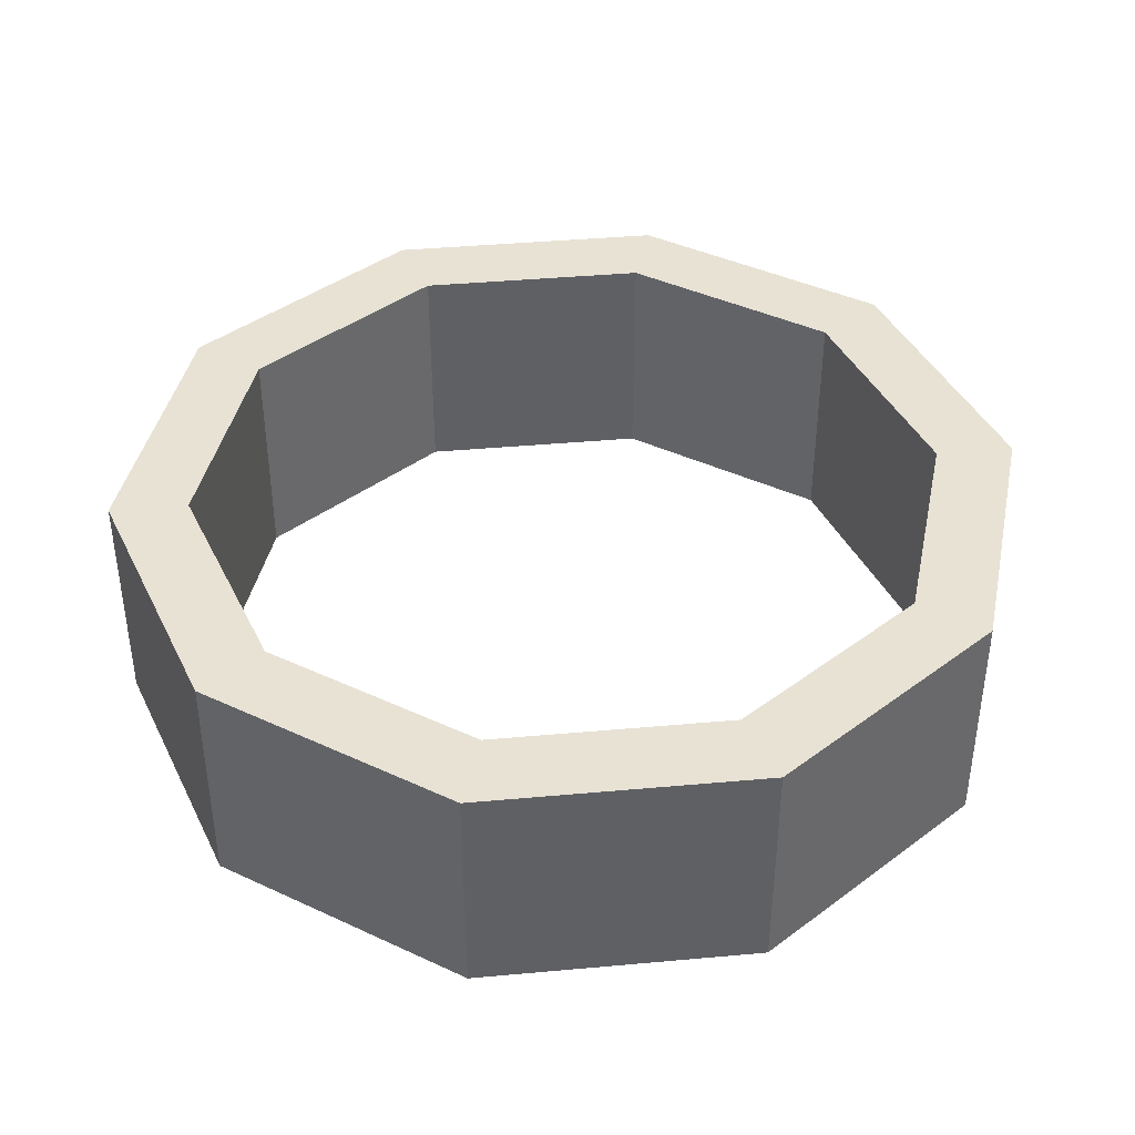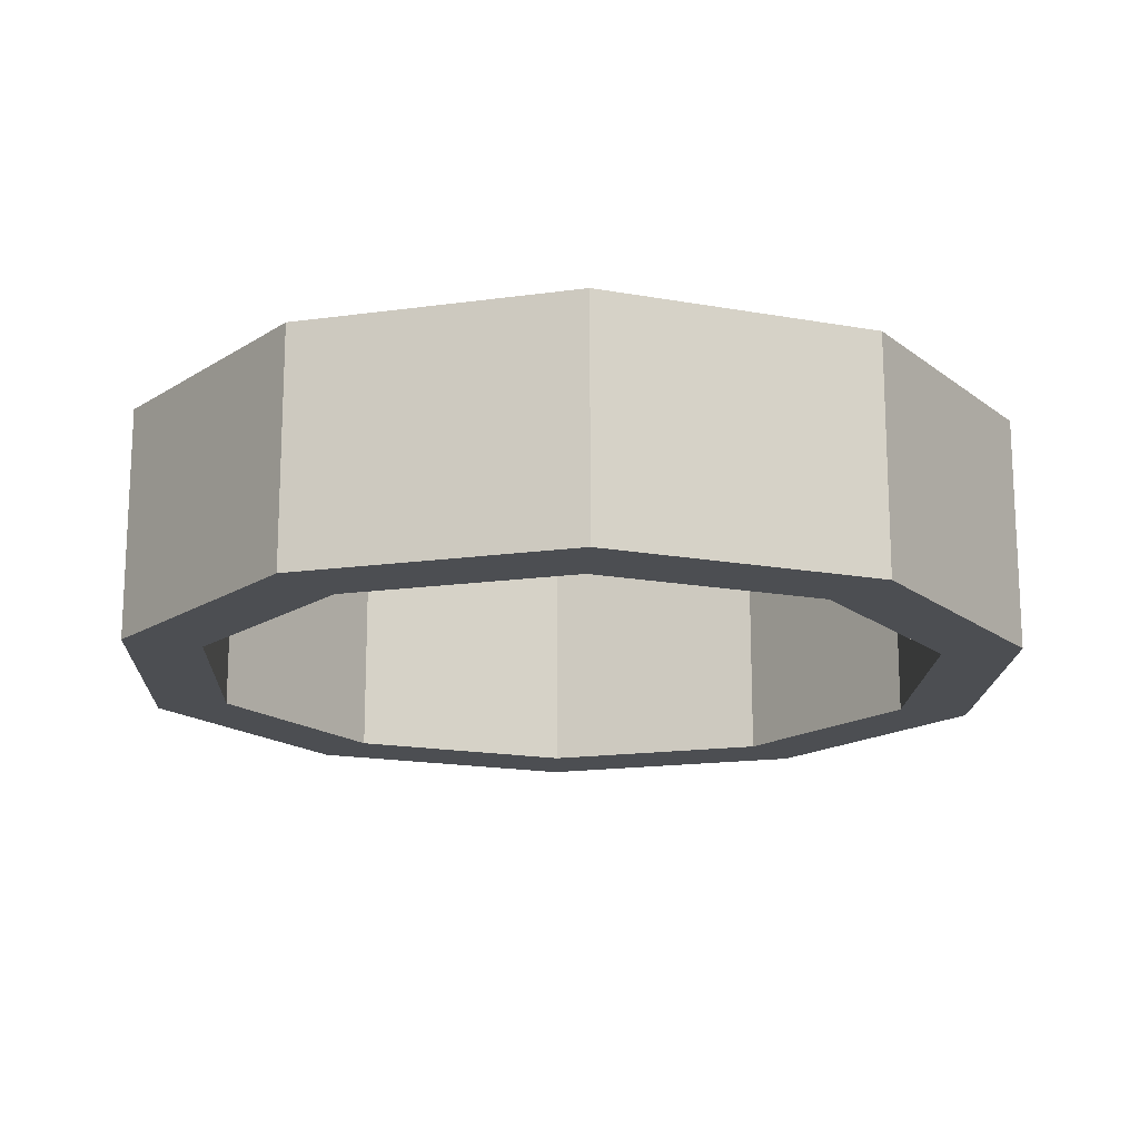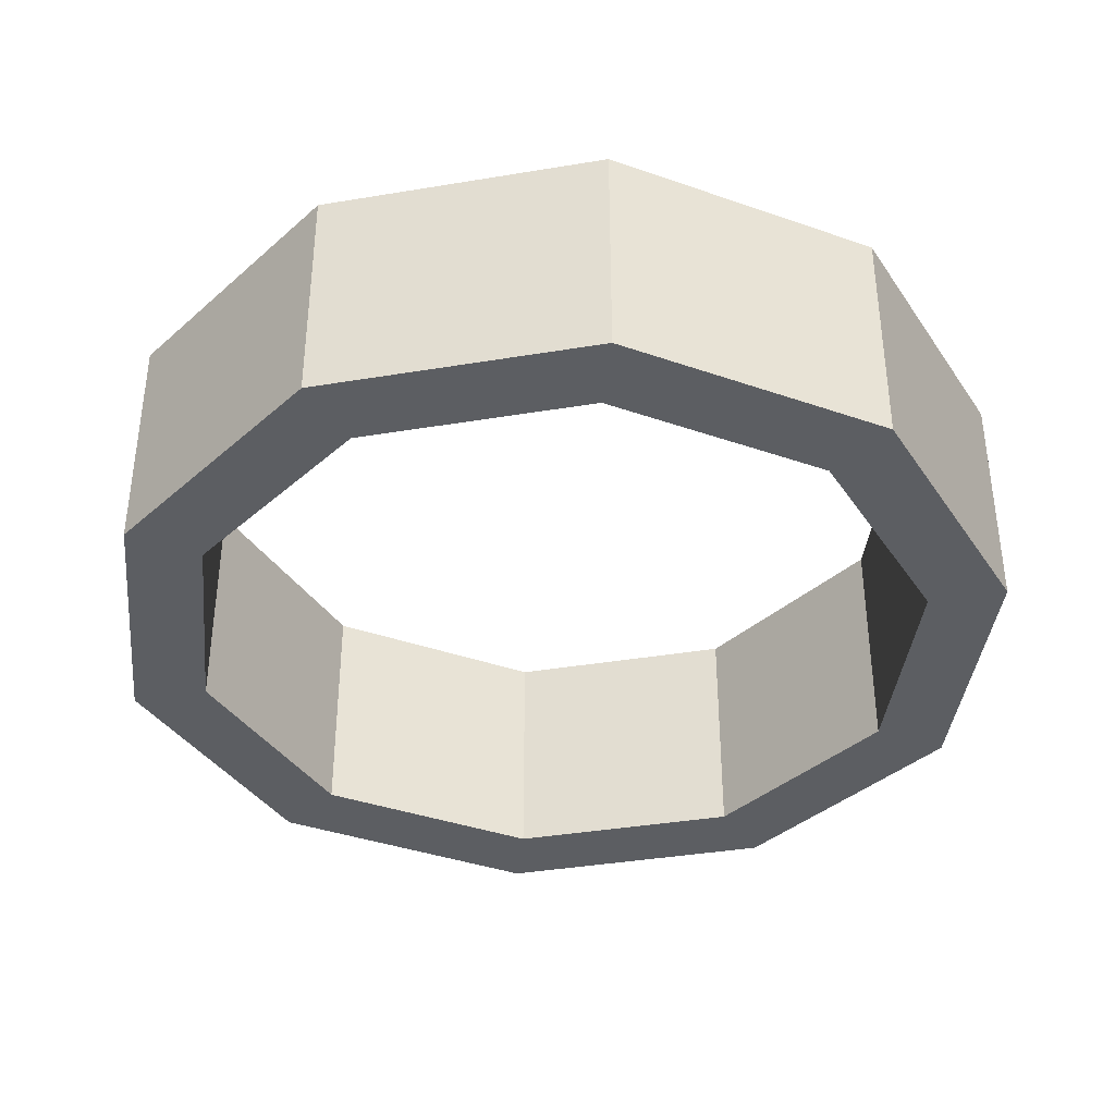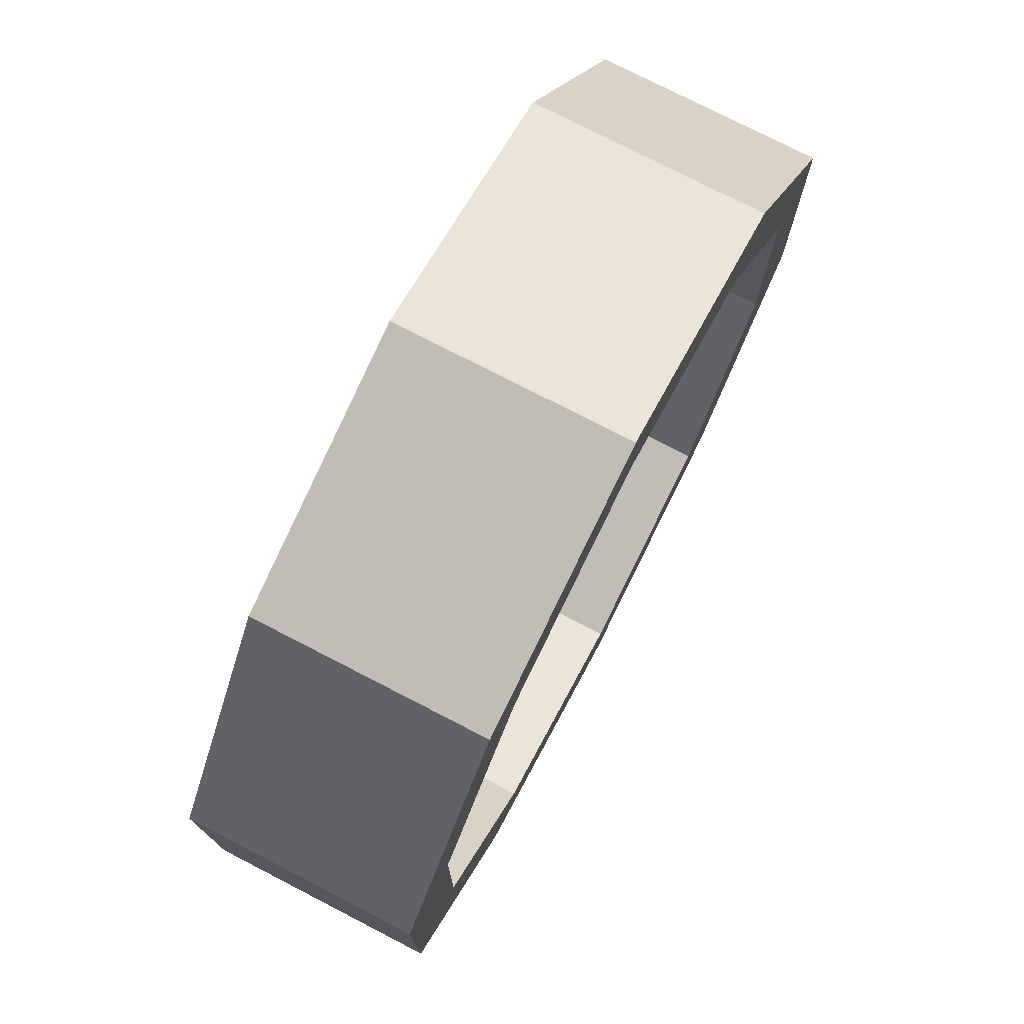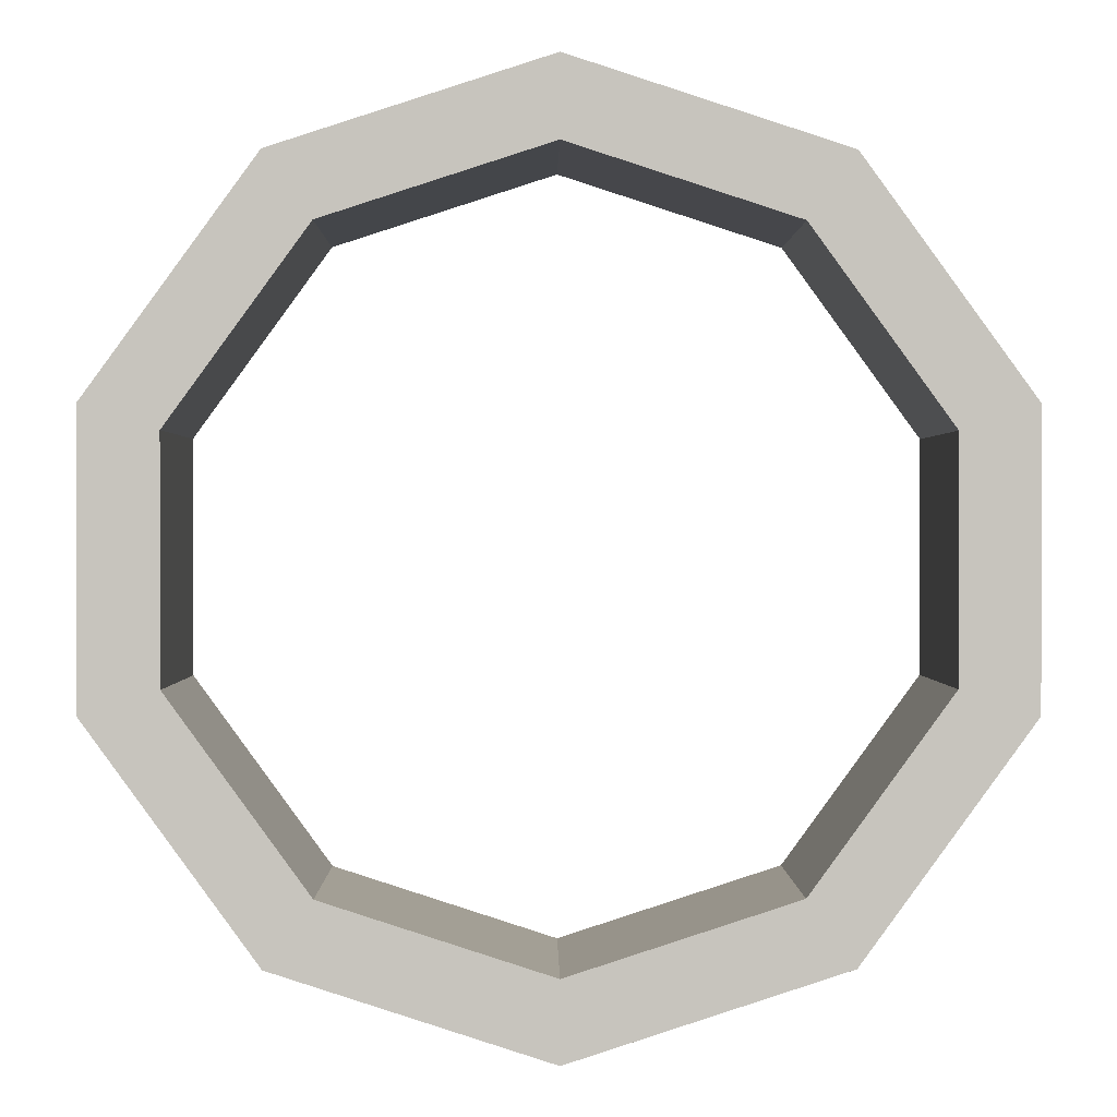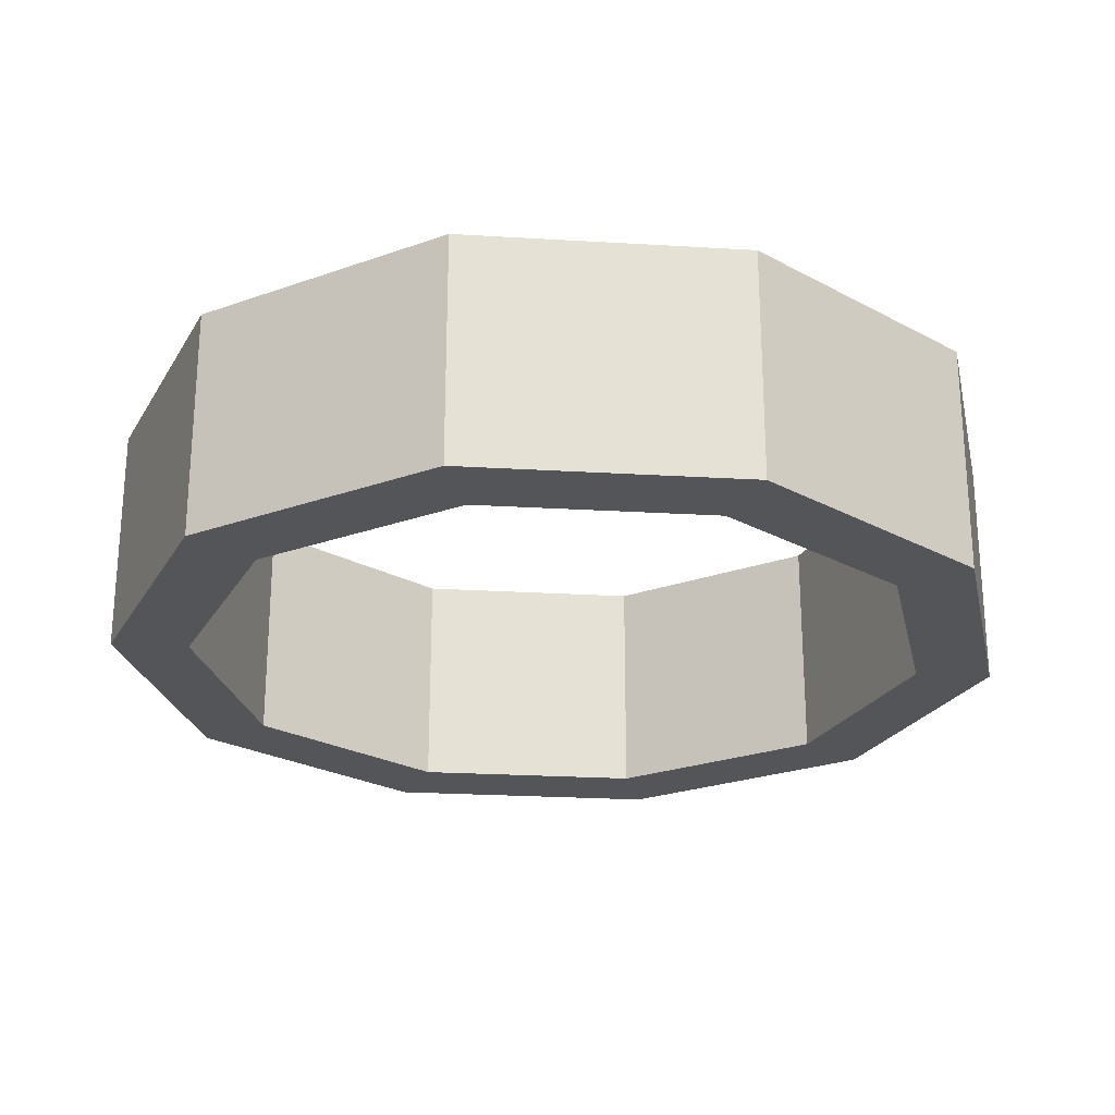
<metadata>
{"format":"obj","ext":"obj","renderer":"f3d","projection":"perspective","resolution":1024,"background":"white","views":[{"elev":40.8,"azim":83.7,"up":"+Y"},{"elev":-16.7,"azim":-110.2,"up":"+Y"},{"elev":-38.0,"azim":-42.0,"up":"+Y"},{"elev":76.0,"azim":-62.7,"up":"+Z"},{"elev":0.7,"azim":179.3,"up":"+Z"},{"elev":-24.6,"azim":156.4,"up":"+Y"}]}
</metadata>
<code>
o ITRI_STR_02
v -0.03121 0.008439 -0.01016
v 0.03123 0.008439 -0.01016
v 1e-05 0.008439 -0.03284
v 0.01598 0.008439 0.02197
v 0.01931 -0.008419 -0.02657
v -0.01929 -0.008419 -0.02657
v -0.02583 -0.008419 0.008386
v -0.01929 -0.008419 0.02655
v -0.03121 0.008439 0.01013
v -0.01596 0.008439 -0.02199
v 0.01598 0.008439 -0.02199
v 1e-05 -0.008419 0.02716
v 0.02585 -0.008419 0.008386
v 0.01931 -0.008419 0.02655
v 1e-05 0.008439 0.03282
v 0.03123 -0.008419 0.01013
v 0.02585 0.008439 -0.008406
v -0.01596 -0.008419 -0.02199
v 0.01931 0.008439 0.02655
v -0.02583 0.008439 0.008386
v 1e-05 0.008439 0.02716
v 0.01598 -0.008419 -0.02199
v -0.03121 -0.008419 0.01013
v -0.01596 -0.008419 0.02197
v 1e-05 -0.008419 0.03282
v -0.03121 -0.008419 -0.01016
v -0.01929 0.008439 0.02655
v 0.01931 0.008439 -0.02657
v 1e-05 -0.008419 -0.03284
v -0.01929 0.008439 -0.02657
v 0.03123 -0.008419 -0.01016
v 0.03123 0.008439 0.01013
v 0.01598 -0.008419 0.02197
v -0.01596 0.008439 0.02197
v -0.02583 -0.008419 -0.008406
v -0.02583 0.008439 -0.008406
v 0.02585 -0.008419 -0.008406
v 0.02585 0.008439 0.008386
v 1e-05 -0.008419 -0.02718
v 1e-05 0.008439 -0.02718
f 30 40 3
f 6 3 29
f 4 33 12
f 14 15 25
f 29 3 28
f 3 11 28
f 6 30 3
f 30 10 40
f 23 1 26
f 9 36 1
f 8 27 9
f 34 24 7
f 8 9 23
f 23 9 1
f 20 7 35
f 34 7 20
f 10 18 39
f 20 35 36
f 11 22 37
f 10 39 40
f 33 25 12
f 24 8 23
f 17 13 38
f 11 37 17
f 31 32 16
f 16 32 19
f 16 19 14
f 33 14 25
f 14 19 15
f 4 12 21
f 13 16 14
f 37 31 16
f 28 11 17
f 2 17 38
f 18 6 29
f 7 26 35
f 32 4 19
f 19 4 21
f 27 20 9
f 9 20 36
f 19 21 15
f 27 34 20
f 22 31 37
f 18 29 39
f 24 23 7
f 7 23 26
f 21 12 24
f 12 8 24
f 12 25 8
f 25 27 8
f 35 26 6
f 26 30 6
f 15 34 27
f 25 15 27
f 28 17 2
f 5 28 2
f 39 29 5
f 29 28 5
f 1 10 30
f 26 1 30
f 22 5 31
f 5 2 31
f 2 38 32
f 31 2 32
f 38 13 33
f 13 14 33
f 15 21 34
f 21 24 34
f 36 35 18
f 35 6 18
f 1 36 10
f 36 18 10
f 17 37 13
f 37 16 13
f 32 38 4
f 38 33 4
f 40 39 22
f 39 5 22
f 3 40 11
f 40 22 11

</code>
